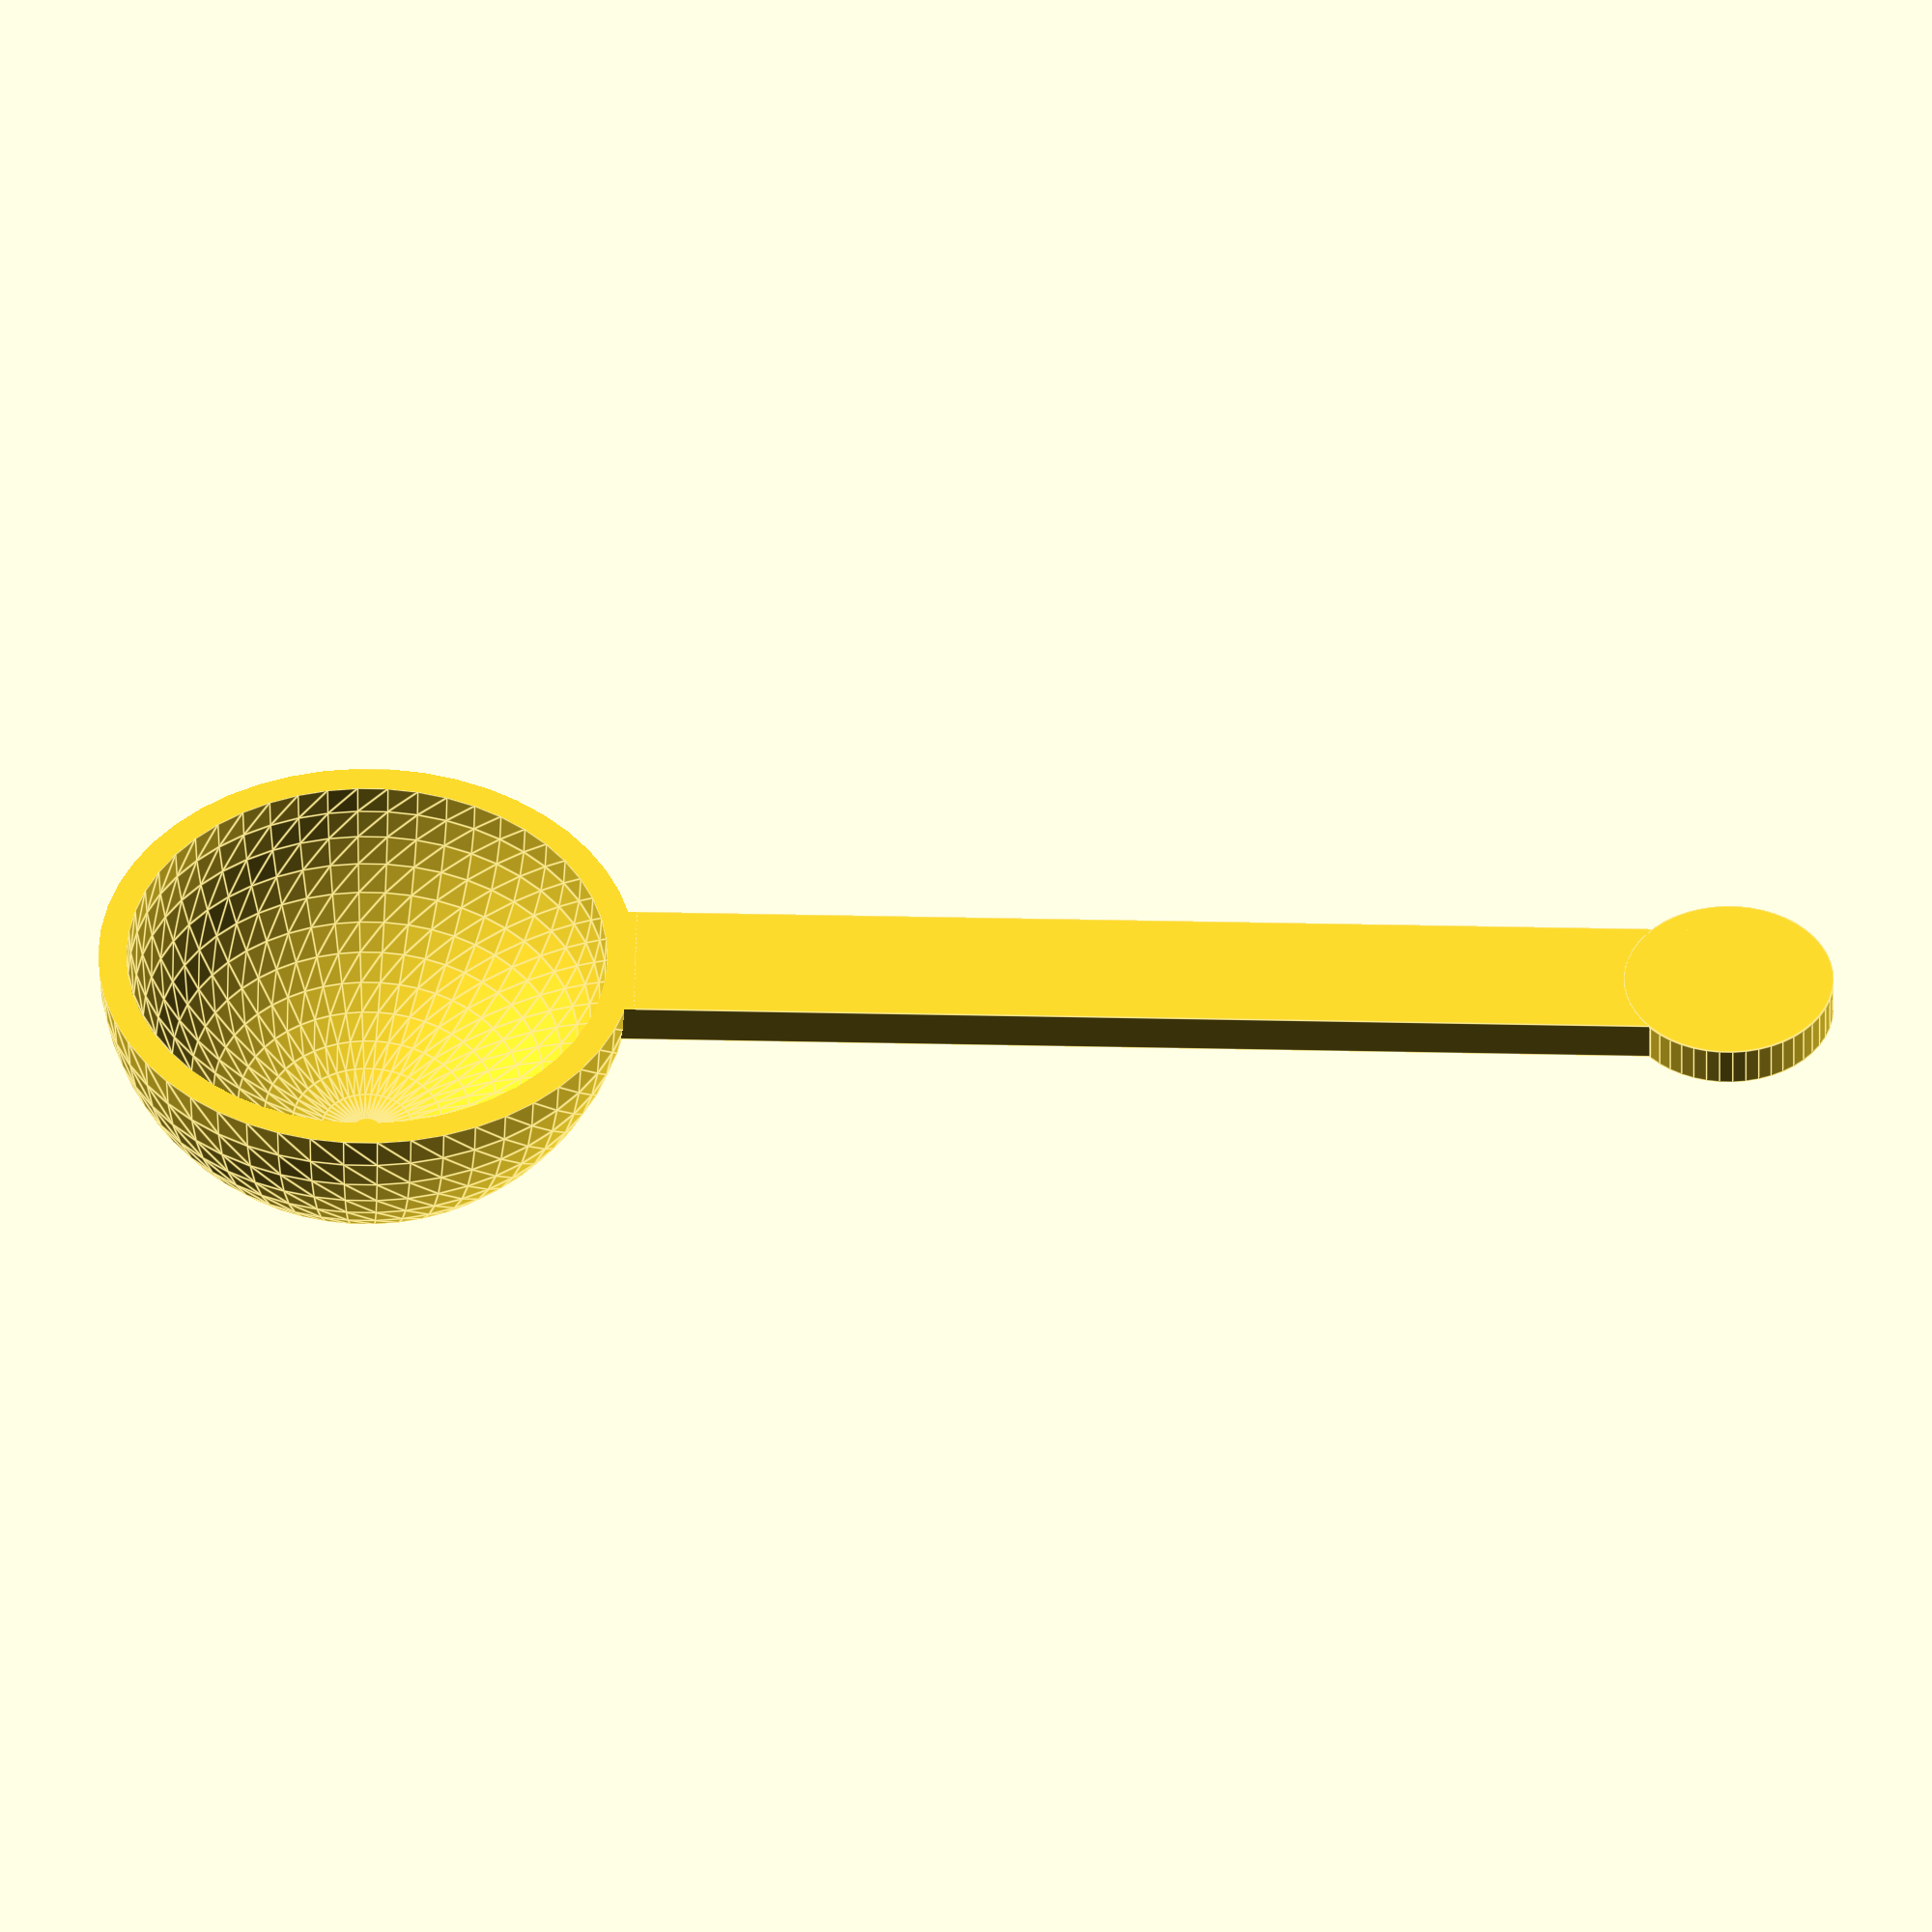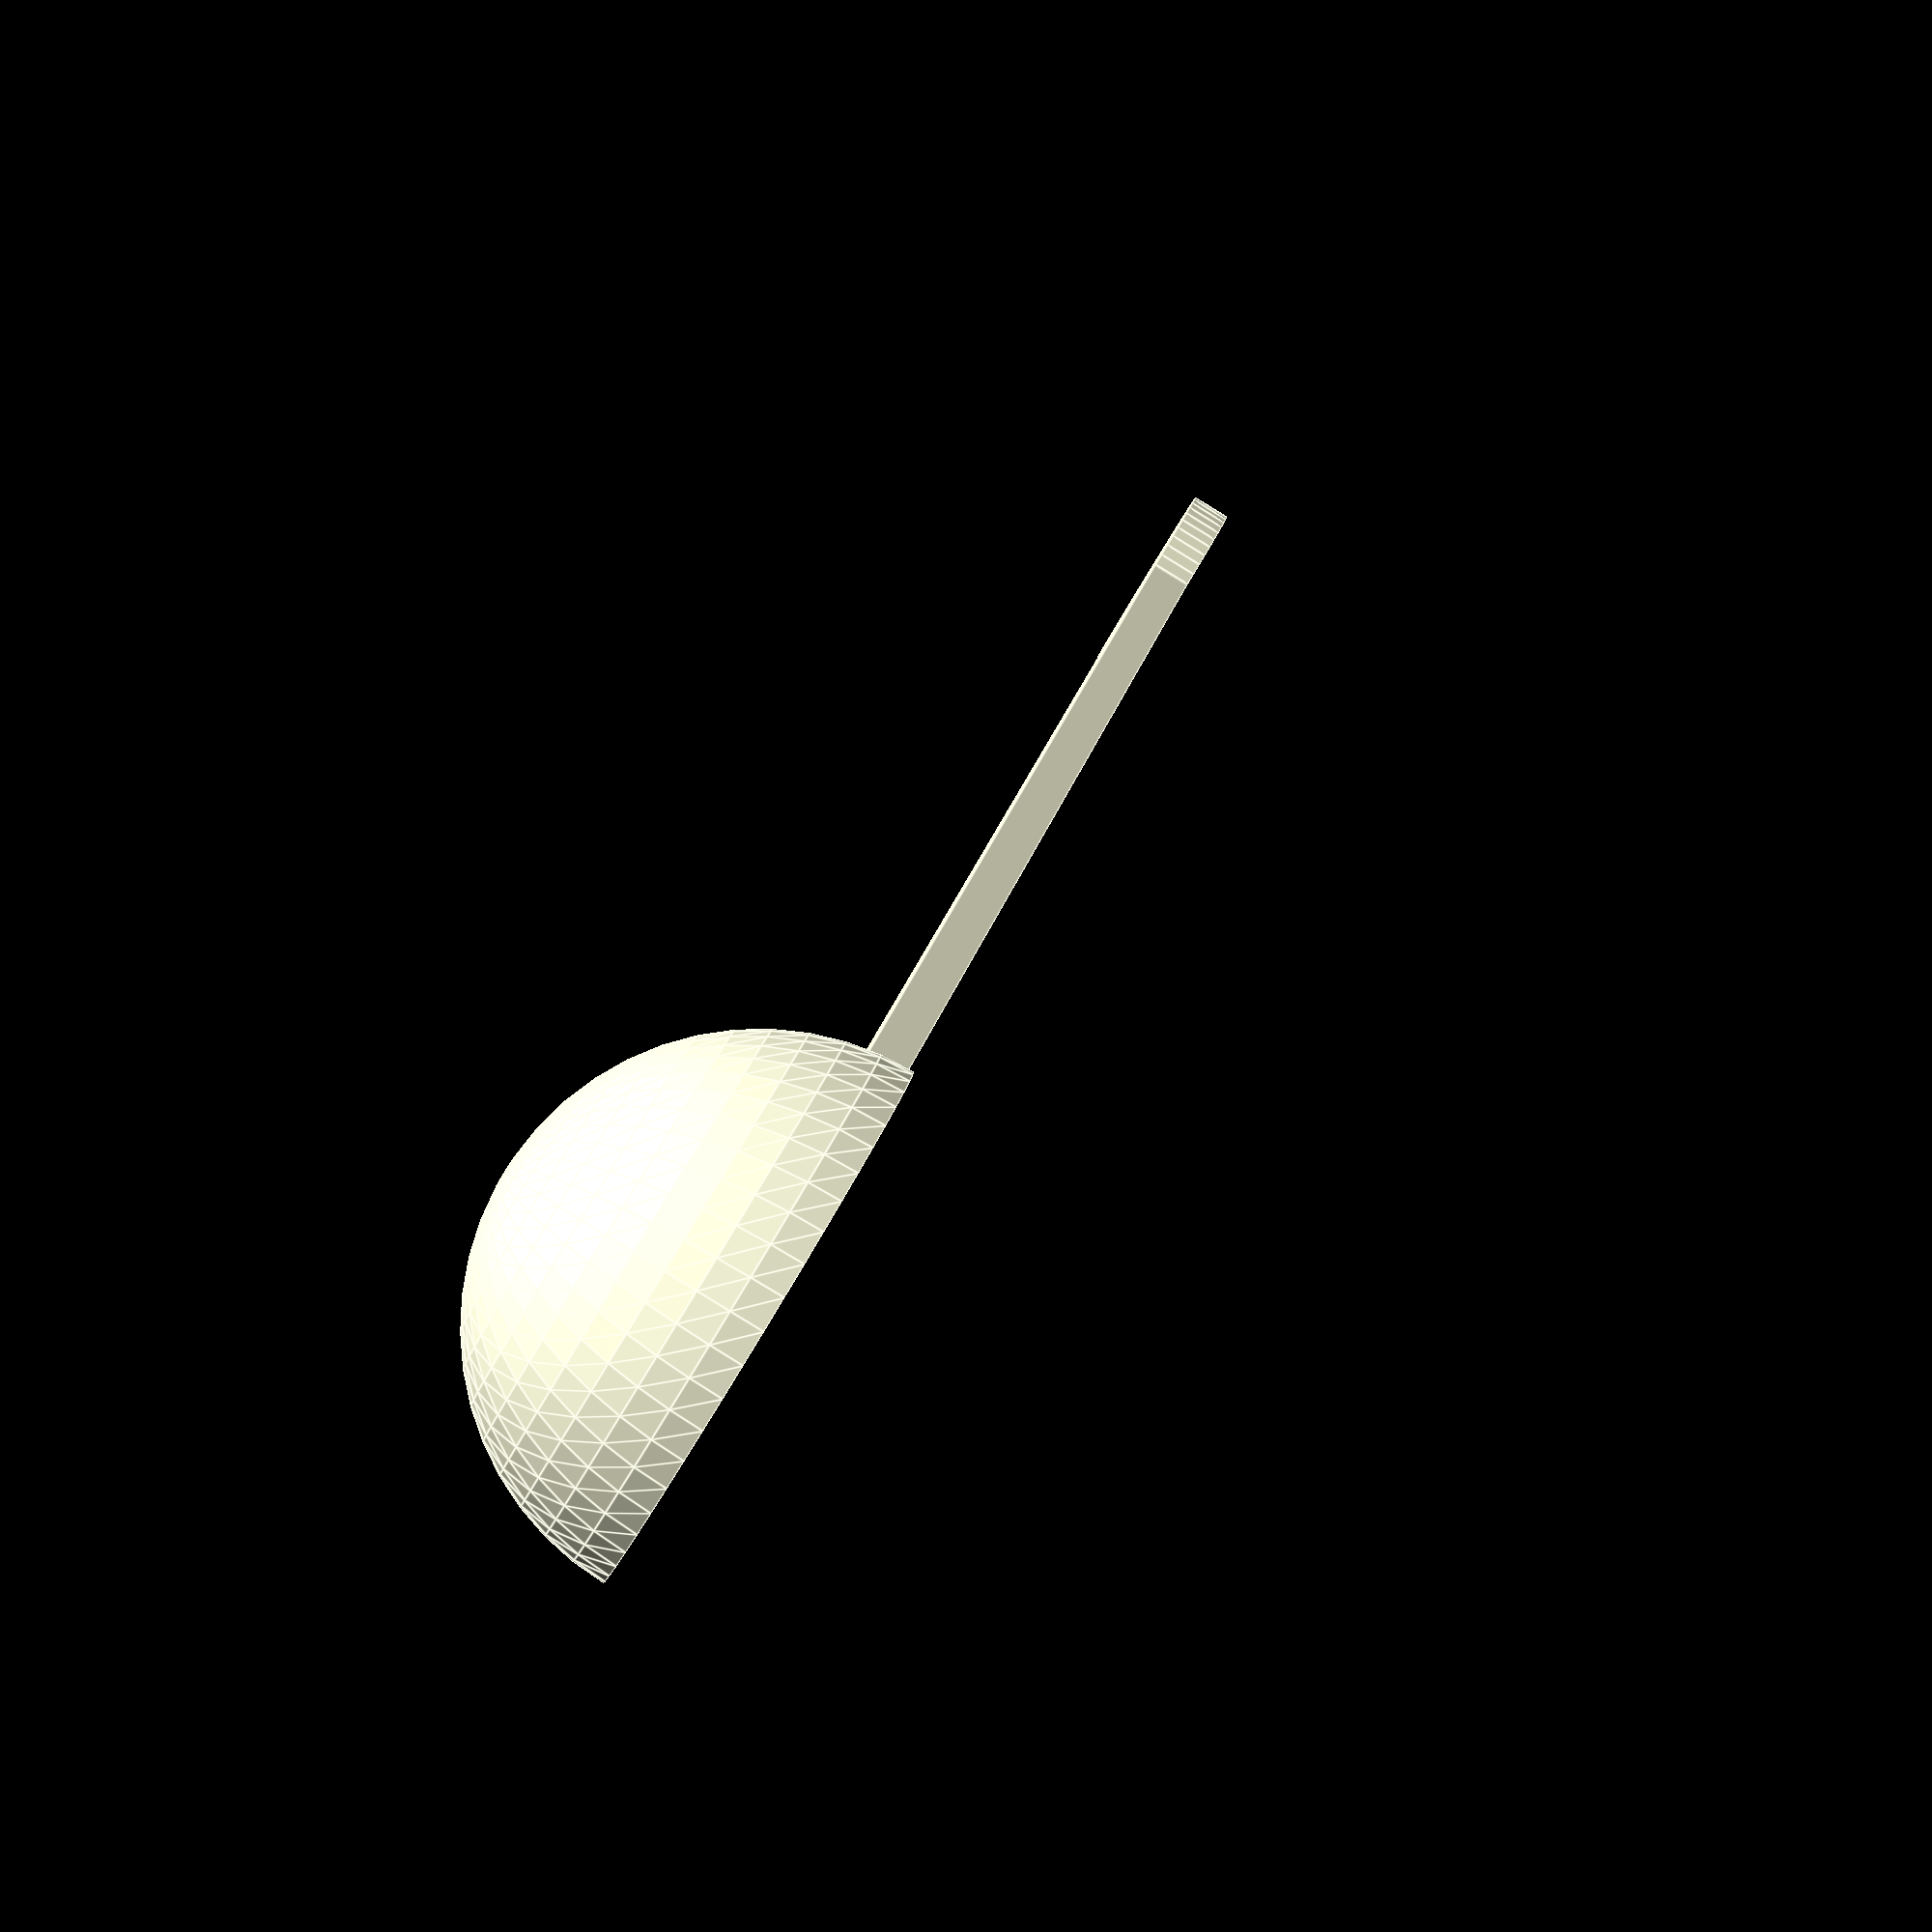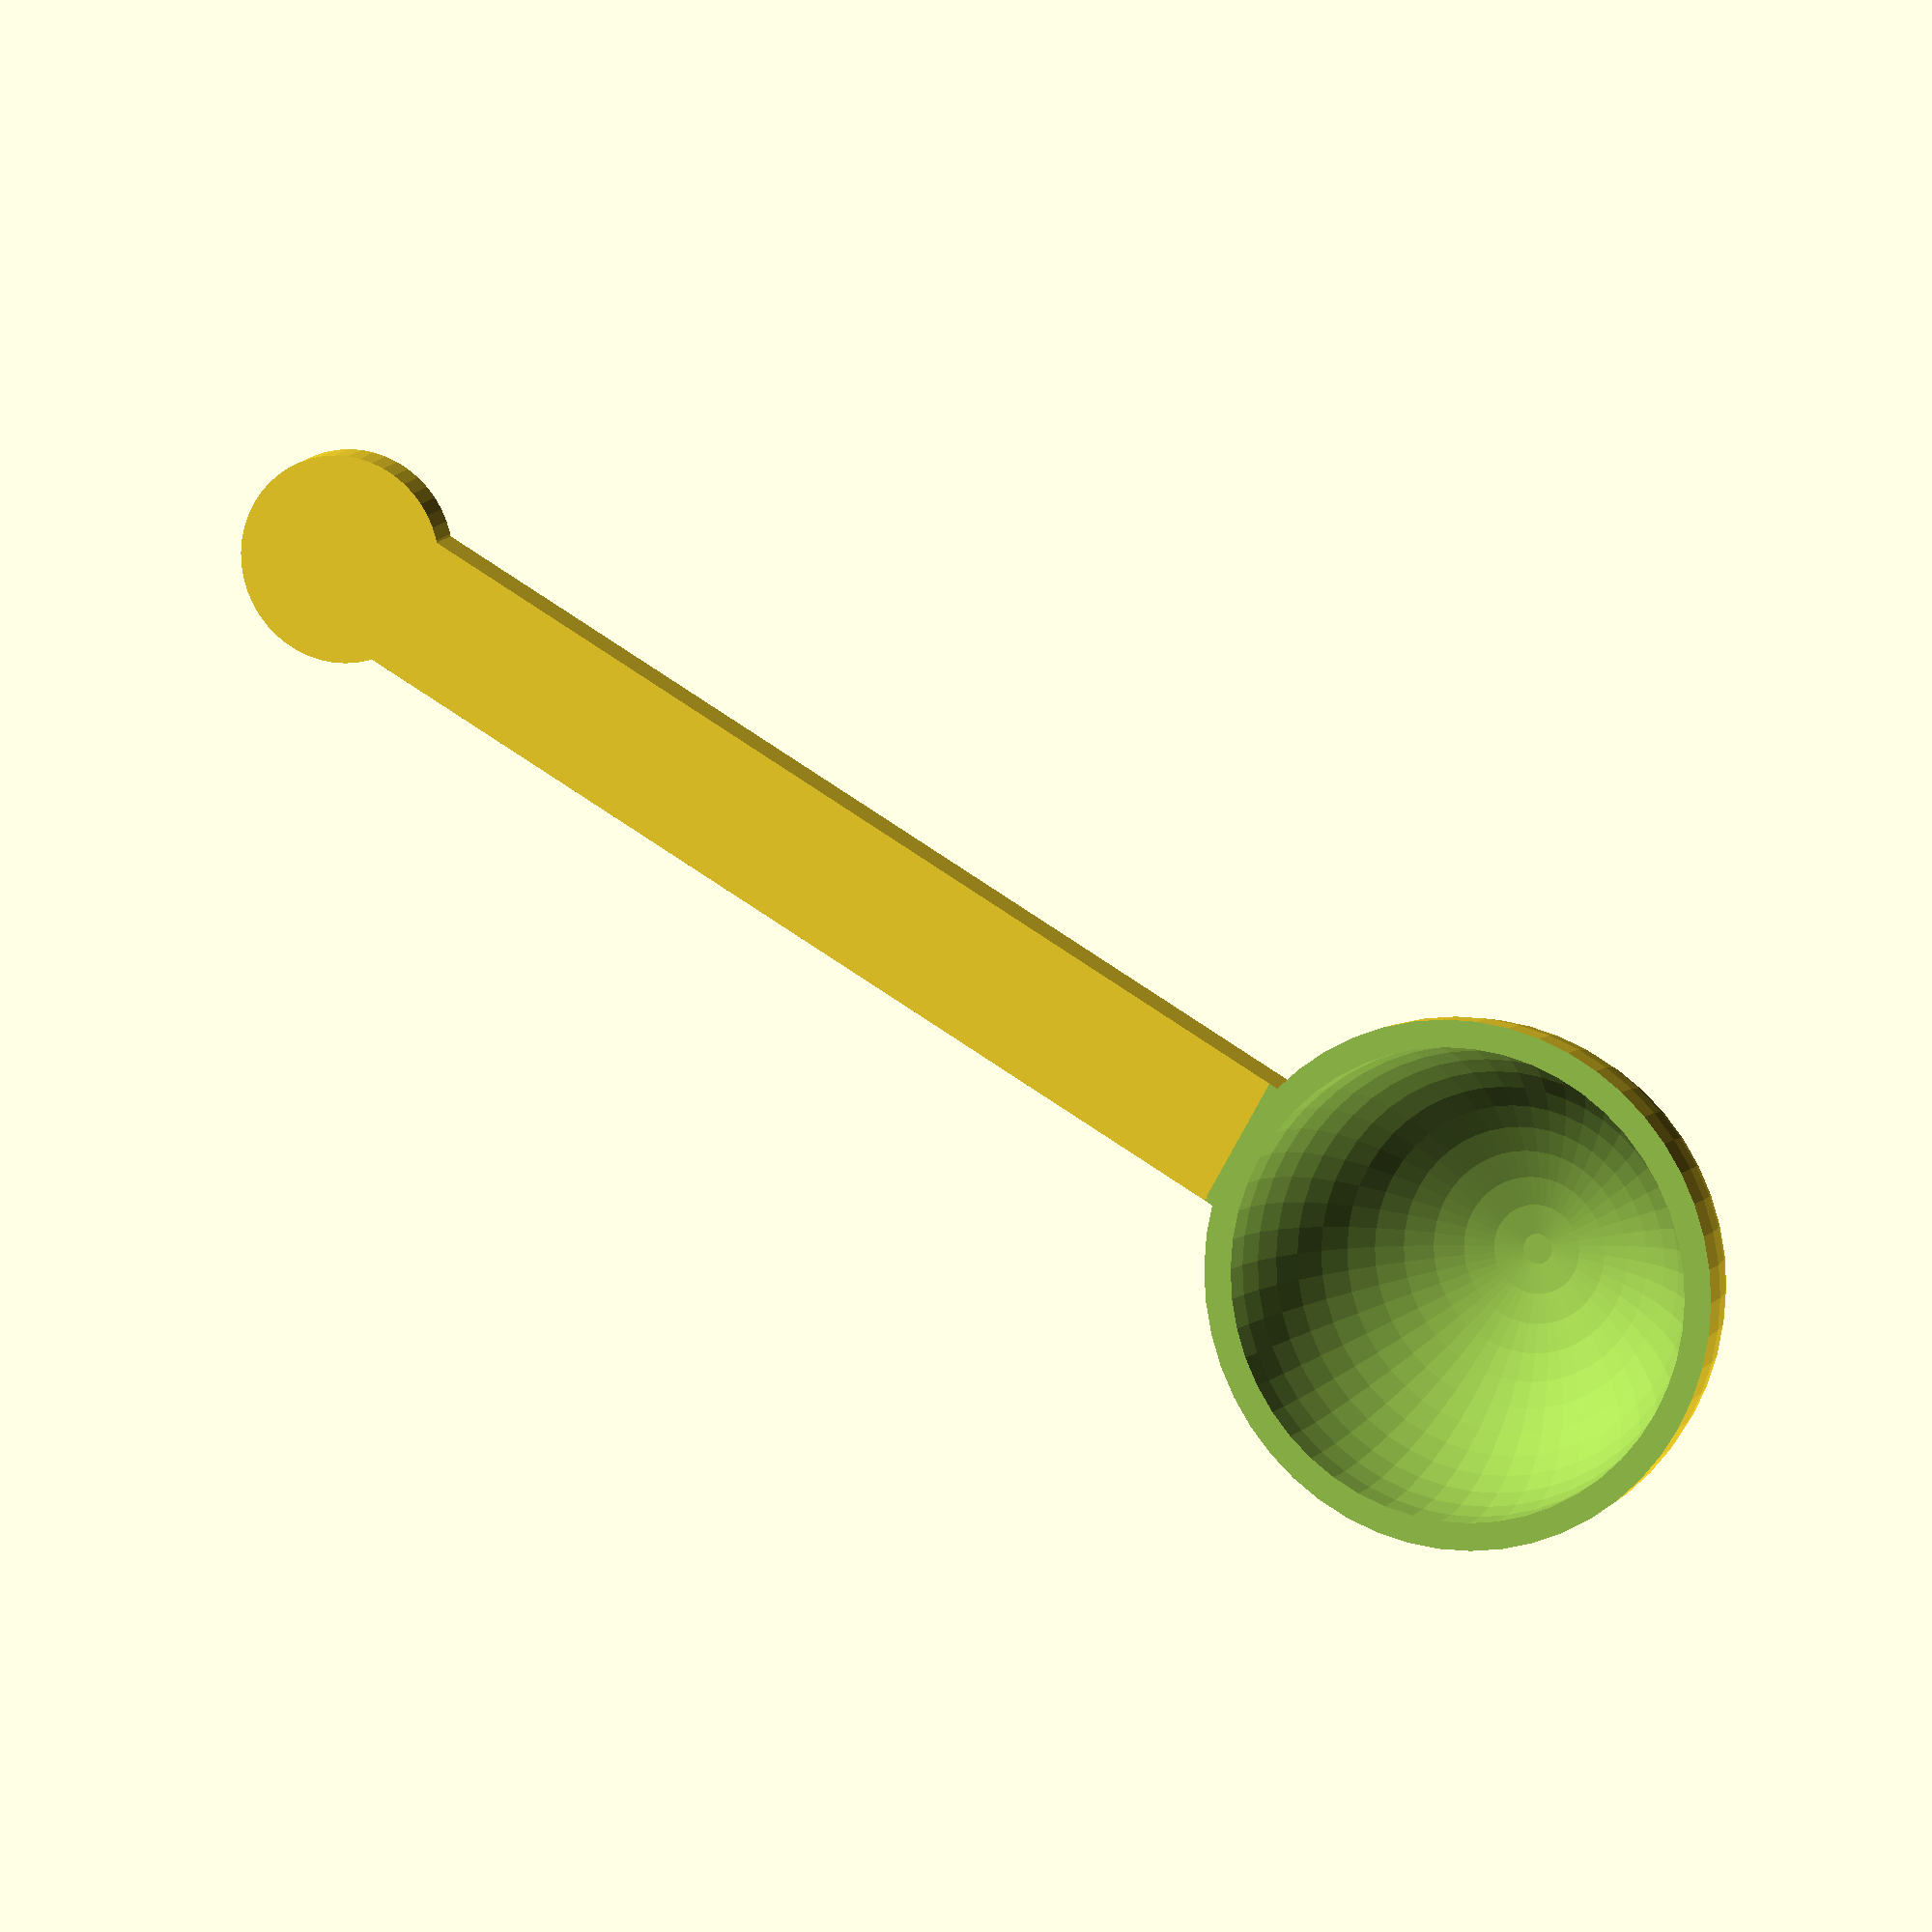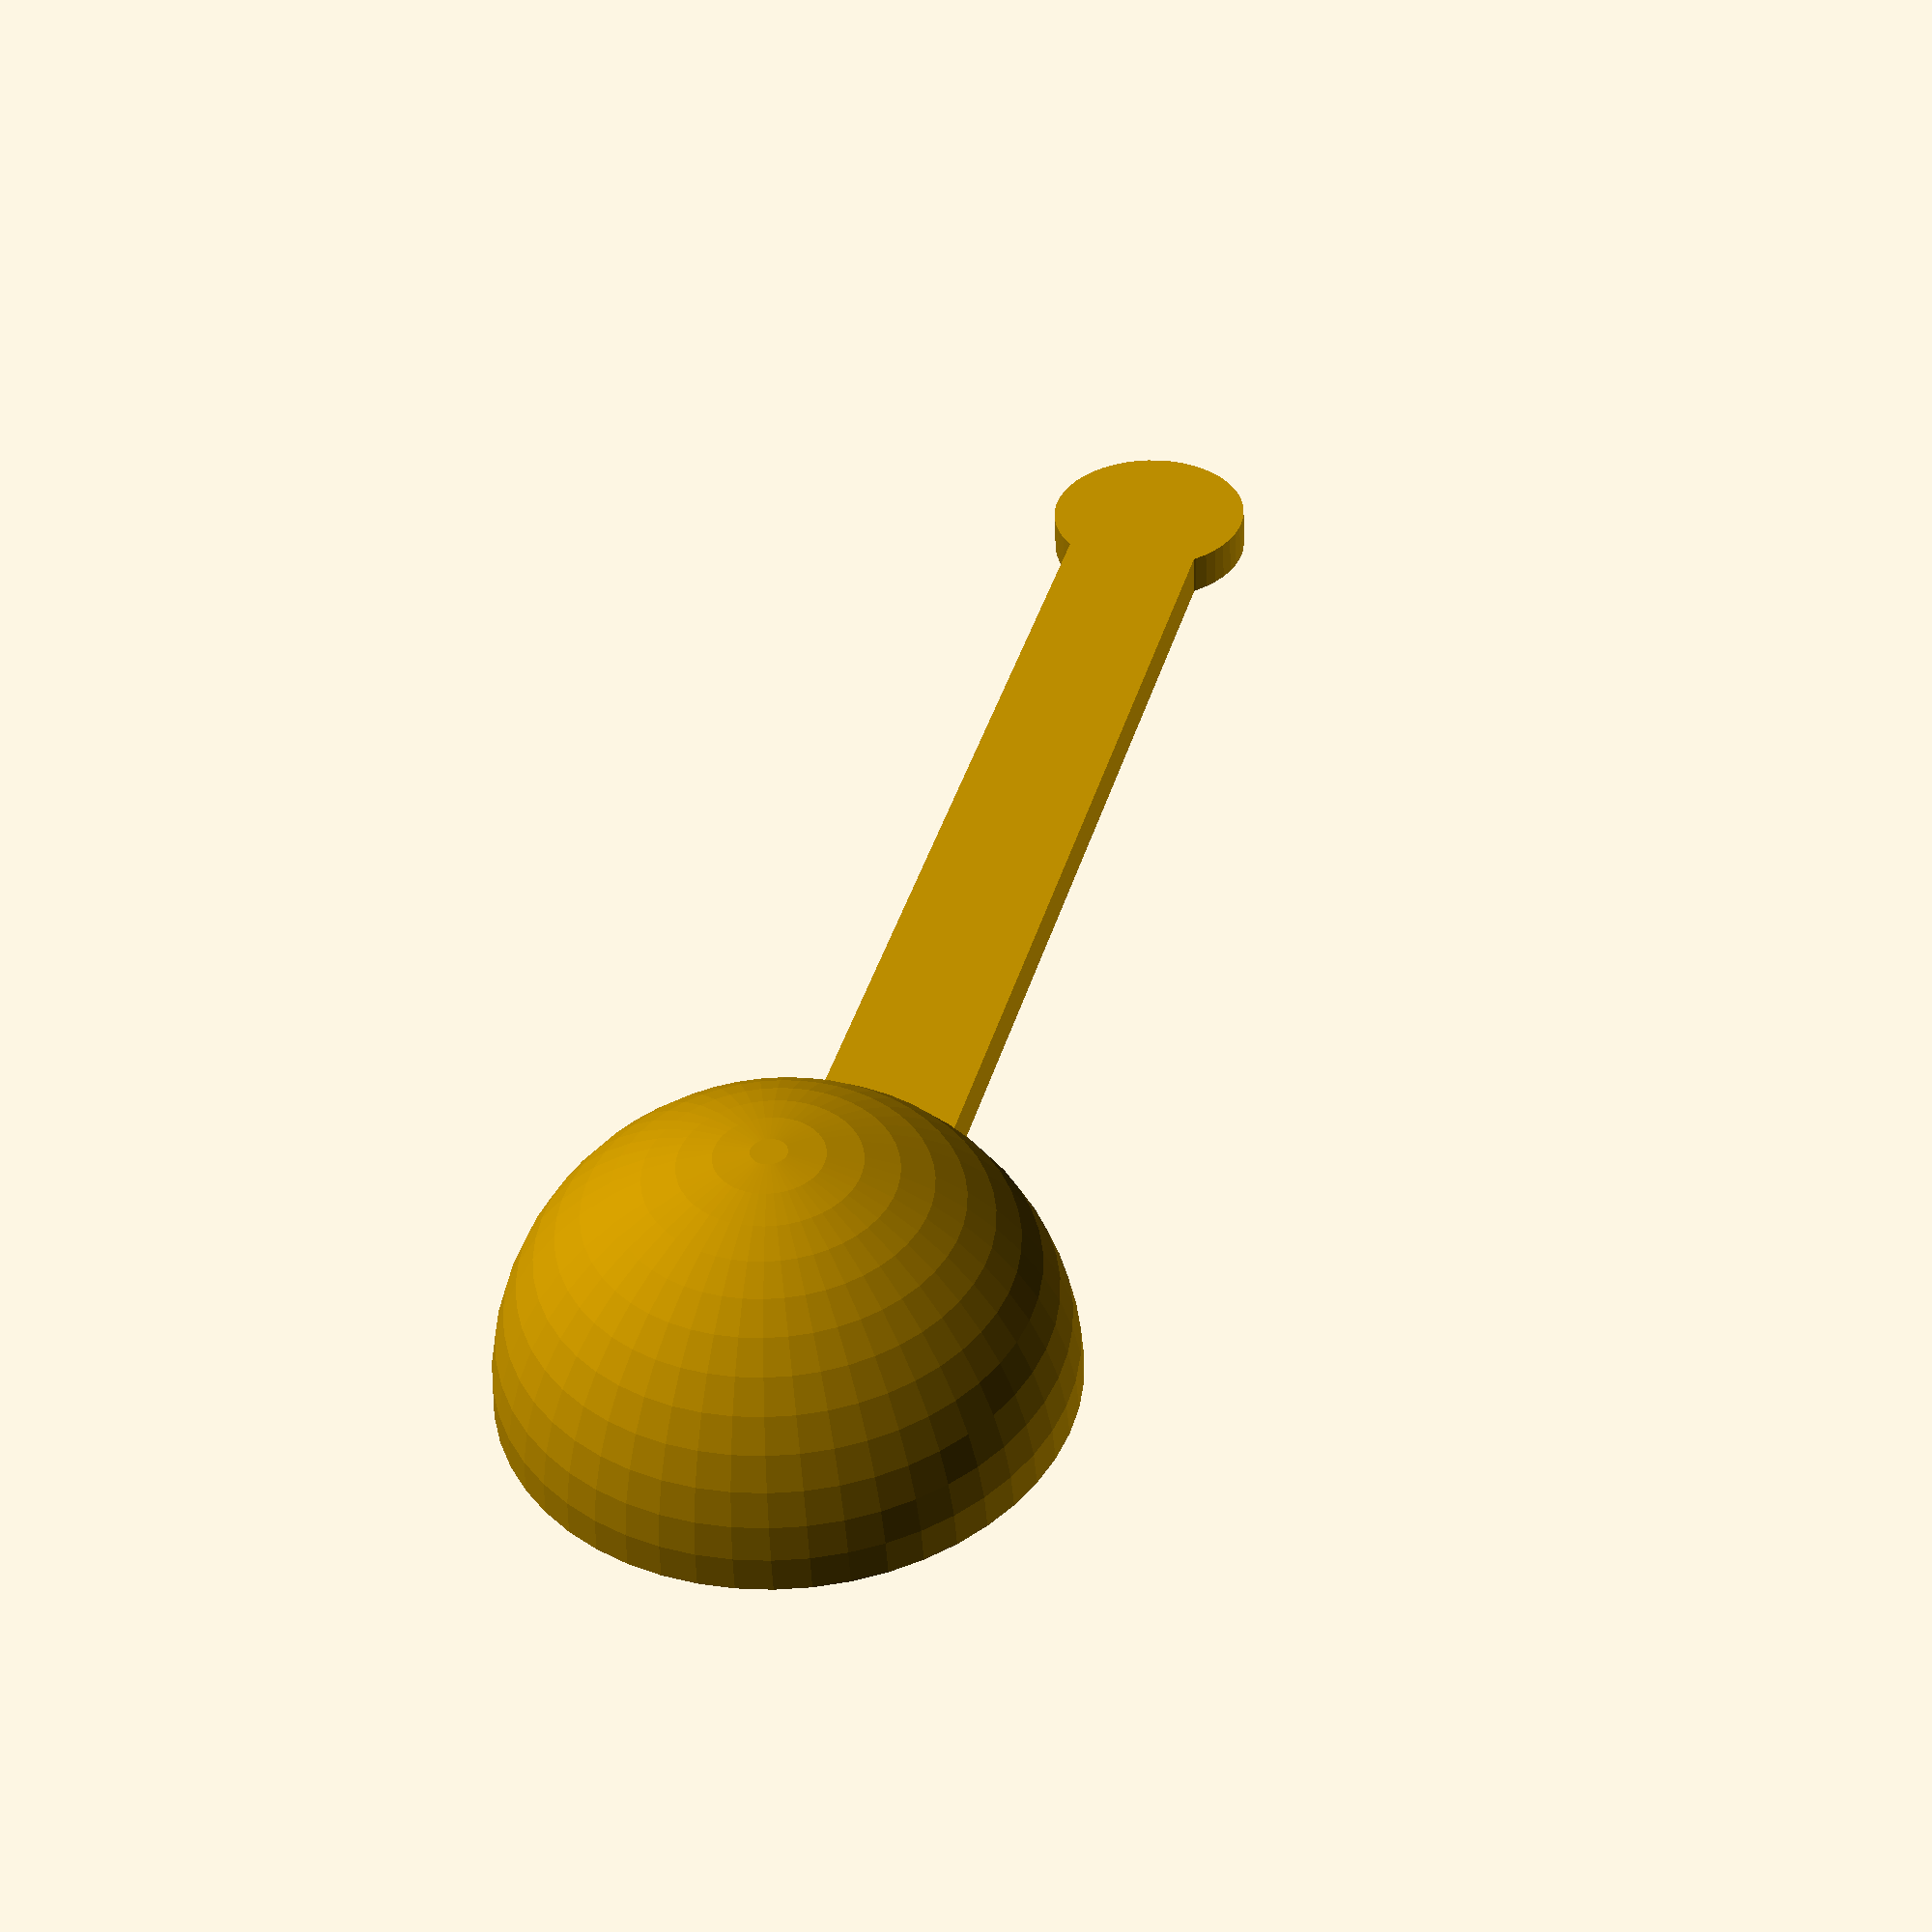
<openscad>
// Scoop size (#of Tablespoons)
num_tablespoons = 1; // 1, 2, 3, 4

// Handle Length (mm)
handle_length    = 80;

// Handle Width (mm)
handle_width     = 10;

// Handle Thickness (mm)
handle_thickness = 3;

// Grip Width (mm)
grip_width = 15;

volume = 14787*2*num_tablespoons;
radius = pow((volume * 3) / (4 * 3.1415), 1/3);
echo(radius);

coffee_scoop();

$fn=50;
module coffee_scoop() {

	difference() {

		union() { // objects to add to the design
			sphere(r=radius, center=true);
			translate([handle_length/2 + radius-2, 0, handle_thickness/2]) 
					cube([handle_length, handle_width, handle_thickness], center = true);
			translate([handle_length   + radius-2, 0, handle_thickness/2]) 
					cylinder(h=handle_thickness, r=grip_width/2, center=true);
		}

		union() { // object to subtract from the design
			translate([0,0,-radius]) cube([radius*2, radius*2, radius*2], center=true);
			sphere(r=radius-2, center=true);
		}
	}

}
</openscad>
<views>
elev=225.9 azim=358.6 roll=0.0 proj=o view=edges
elev=87.7 azim=306.8 roll=58.6 proj=p view=edges
elev=170.7 azim=150.5 roll=340.5 proj=o view=solid
elev=50.8 azim=285.6 roll=2.4 proj=p view=wireframe
</views>
